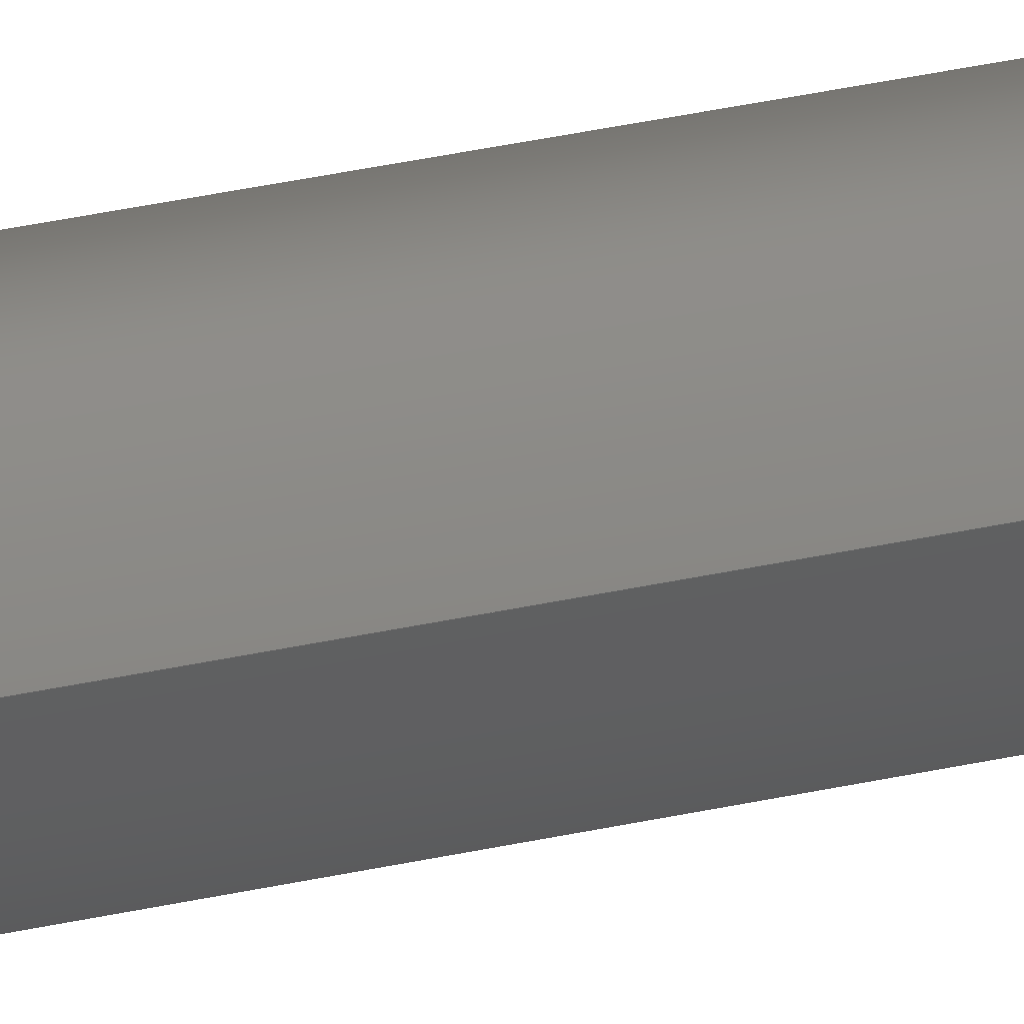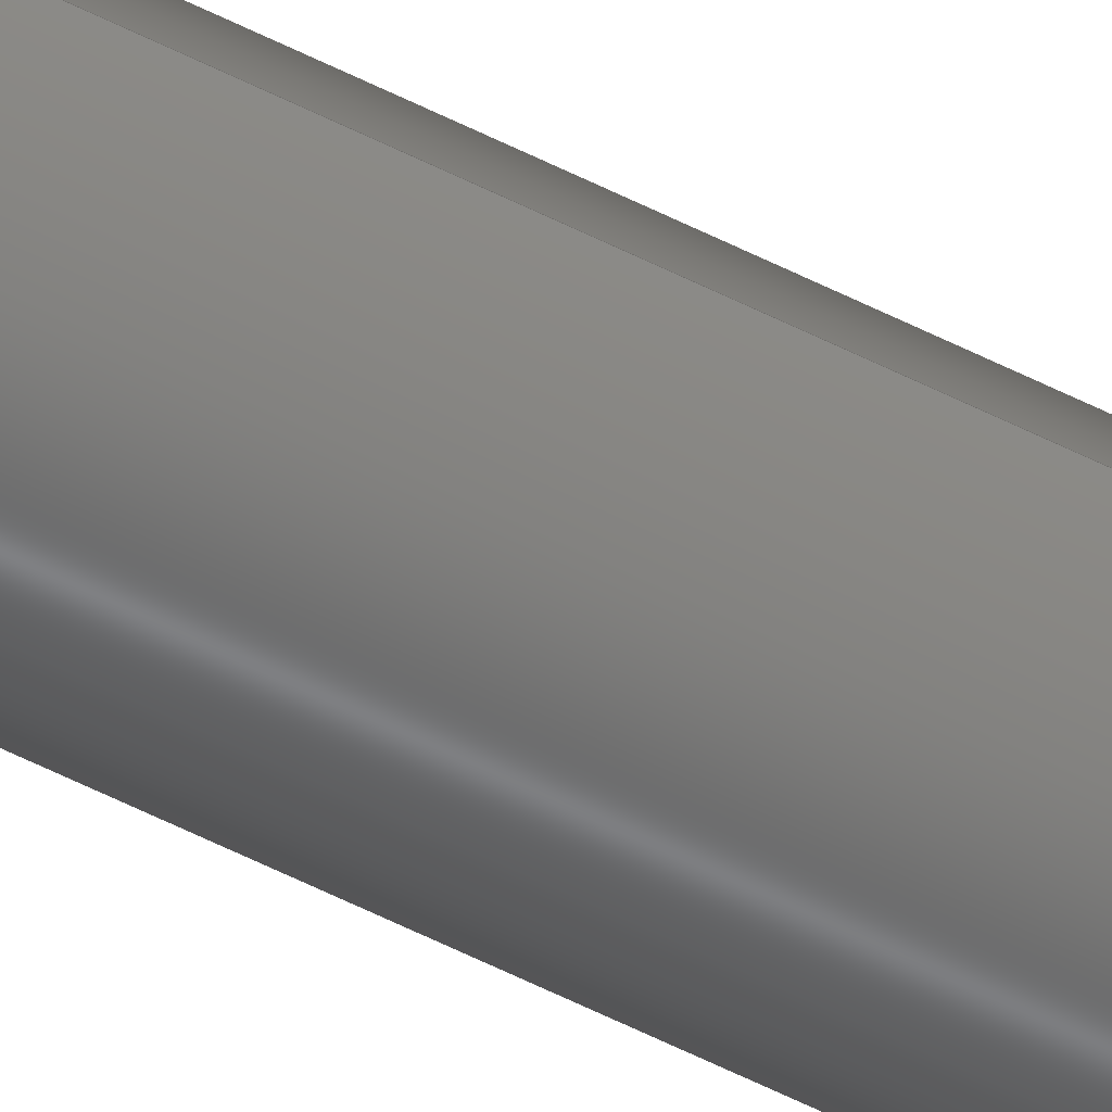
<metadata>
{"format":"step","ext":"step","renderer":"f3d","projection":"perspective","resolution":1024,"background":"white","views":[{"elev":13.0,"azim":52.6,"up":"+Y"},{"elev":-51.8,"azim":60.5,"up":"+Y"}]}
</metadata>
<code>
ISO-10303-21;
DATA;
#1 = APPLICATION_PROTOCOL_DEFINITION('international standard',
  'config_control_design',1994,#2);
#2 = APPLICATION_CONTEXT(
'configuration controlled 3D designs of mechanical parts and assemblies'
  );
#3 = SHAPE_DEFINITION_REPRESENTATION(#4,#10);
#4 = PRODUCT_DEFINITION_SHAPE('','',#5);
#5 = PRODUCT_DEFINITION('design','',#6,#9);
#6 = PRODUCT_DEFINITION_FORMATION_WITH_SPECIFIED_SOURCE('','',#7,
  .NOT_KNOWN.);
#7 = PRODUCT('Open CASCADE STEP translator 7.5 2',
  'Open CASCADE STEP translator 7.5 2','',(#8));
#8 = MECHANICAL_CONTEXT('',#2,'mechanical');
#9 = DESIGN_CONTEXT('',#2,'design');
#10 = ADVANCED_BREP_SHAPE_REPRESENTATION('',(#11,#15),#113);
#11 = AXIS2_PLACEMENT_3D('',#12,#13,#14);
#12 = CARTESIAN_POINT('',(0,0,0));
#13 = DIRECTION('',(0,0,1));
#14 = DIRECTION('',(1,0,-0));
#15 = MANIFOLD_SOLID_BREP('',#16);
#16 = CLOSED_SHELL('',(#17,#105,#109));
#17 = ADVANCED_FACE('',(#18),#32,.T.);
#18 = FACE_BOUND('',#19,.F.);
#19 = EDGE_LOOP('',(#20,#50,#77,#78));
#20 = ORIENTED_EDGE('',*,*,#21,.T.);
#21 = EDGE_CURVE('',#22,#24,#26,.T.);
#22 = VERTEX_POINT('',#23);
#23 = CARTESIAN_POINT('',(0.01,0,0));
#24 = VERTEX_POINT('',#25);
#25 = CARTESIAN_POINT('',(0.01,0,1));
#26 = SEAM_CURVE('',#27,(#31,#43),.PCURVE_S1);
#27 = LINE('',#28,#29);
#28 = CARTESIAN_POINT('',(0.01,0,0));
#29 = VECTOR('',#30,1);
#30 = DIRECTION('',(0,0,1));
#31 = PCURVE('',#32,#37);
#32 = CYLINDRICAL_SURFACE('',#33,0.01);
#33 = AXIS2_PLACEMENT_3D('',#34,#35,#36);
#34 = CARTESIAN_POINT('',(0,0,0));
#35 = DIRECTION('',(-0,-0,-1));
#36 = DIRECTION('',(1,0,-0));
#37 = DEFINITIONAL_REPRESENTATION('',(#38),#42);
#38 = LINE('',#39,#40);
#39 = CARTESIAN_POINT('',(-0,0));
#40 = VECTOR('',#41,1);
#41 = DIRECTION('',(-0,-1));
#42 = ( GEOMETRIC_REPRESENTATION_CONTEXT(2) 
PARAMETRIC_REPRESENTATION_CONTEXT() REPRESENTATION_CONTEXT('2D SPACE',''
  ) );
#43 = PCURVE('',#32,#44);
#44 = DEFINITIONAL_REPRESENTATION('',(#45),#49);
#45 = LINE('',#46,#47);
#46 = CARTESIAN_POINT('',(-6.283,0));
#47 = VECTOR('',#48,1);
#48 = DIRECTION('',(-0,-1));
#49 = ( GEOMETRIC_REPRESENTATION_CONTEXT(2) 
PARAMETRIC_REPRESENTATION_CONTEXT() REPRESENTATION_CONTEXT('2D SPACE',''
  ) );
#50 = ORIENTED_EDGE('',*,*,#51,.T.);
#51 = EDGE_CURVE('',#24,#24,#52,.T.);
#52 = SURFACE_CURVE('',#53,(#58,#65),.PCURVE_S1);
#53 = CIRCLE('',#54,0.01);
#54 = AXIS2_PLACEMENT_3D('',#55,#56,#57);
#55 = CARTESIAN_POINT('',(0,0,1));
#56 = DIRECTION('',(0,0,1));
#57 = DIRECTION('',(1,0,-0));
#58 = PCURVE('',#32,#59);
#59 = DEFINITIONAL_REPRESENTATION('',(#60),#64);
#60 = LINE('',#61,#62);
#61 = CARTESIAN_POINT('',(-0,-1));
#62 = VECTOR('',#63,1);
#63 = DIRECTION('',(-1,0));
#64 = ( GEOMETRIC_REPRESENTATION_CONTEXT(2) 
PARAMETRIC_REPRESENTATION_CONTEXT() REPRESENTATION_CONTEXT('2D SPACE',''
  ) );
#65 = PCURVE('',#66,#71);
#66 = PLANE('',#67);
#67 = AXIS2_PLACEMENT_3D('',#68,#69,#70);
#68 = CARTESIAN_POINT('',(0,0,1));
#69 = DIRECTION('',(0,0,1));
#70 = DIRECTION('',(1,0,-0));
#71 = DEFINITIONAL_REPRESENTATION('',(#72),#76);
#72 = CIRCLE('',#73,0.01);
#73 = AXIS2_PLACEMENT_2D('',#74,#75);
#74 = CARTESIAN_POINT('',(0,0));
#75 = DIRECTION('',(1,0));
#76 = ( GEOMETRIC_REPRESENTATION_CONTEXT(2) 
PARAMETRIC_REPRESENTATION_CONTEXT() REPRESENTATION_CONTEXT('2D SPACE',''
  ) );
#77 = ORIENTED_EDGE('',*,*,#21,.F.);
#78 = ORIENTED_EDGE('',*,*,#79,.F.);
#79 = EDGE_CURVE('',#22,#22,#80,.T.);
#80 = SURFACE_CURVE('',#81,(#86,#93),.PCURVE_S1);
#81 = CIRCLE('',#82,0.01);
#82 = AXIS2_PLACEMENT_3D('',#83,#84,#85);
#83 = CARTESIAN_POINT('',(0,0,0));
#84 = DIRECTION('',(0,0,1));
#85 = DIRECTION('',(1,0,-0));
#86 = PCURVE('',#32,#87);
#87 = DEFINITIONAL_REPRESENTATION('',(#88),#92);
#88 = LINE('',#89,#90);
#89 = CARTESIAN_POINT('',(-0,0));
#90 = VECTOR('',#91,1);
#91 = DIRECTION('',(-1,0));
#92 = ( GEOMETRIC_REPRESENTATION_CONTEXT(2) 
PARAMETRIC_REPRESENTATION_CONTEXT() REPRESENTATION_CONTEXT('2D SPACE',''
  ) );
#93 = PCURVE('',#94,#99);
#94 = PLANE('',#95);
#95 = AXIS2_PLACEMENT_3D('',#96,#97,#98);
#96 = CARTESIAN_POINT('',(0,0,0));
#97 = DIRECTION('',(0,0,1));
#98 = DIRECTION('',(1,0,-0));
#99 = DEFINITIONAL_REPRESENTATION('',(#100),#104);
#100 = CIRCLE('',#101,0.01);
#101 = AXIS2_PLACEMENT_2D('',#102,#103);
#102 = CARTESIAN_POINT('',(0,0));
#103 = DIRECTION('',(1,0));
#104 = ( GEOMETRIC_REPRESENTATION_CONTEXT(2) 
PARAMETRIC_REPRESENTATION_CONTEXT() REPRESENTATION_CONTEXT('2D SPACE',''
  ) );
#105 = ADVANCED_FACE('',(#106),#94,.F.);
#106 = FACE_BOUND('',#107,.F.);
#107 = EDGE_LOOP('',(#108));
#108 = ORIENTED_EDGE('',*,*,#79,.T.);
#109 = ADVANCED_FACE('',(#110),#66,.T.);
#110 = FACE_BOUND('',#111,.T.);
#111 = EDGE_LOOP('',(#112));
#112 = ORIENTED_EDGE('',*,*,#51,.T.);
#113 = ( GEOMETRIC_REPRESENTATION_CONTEXT(3) 
GLOBAL_UNCERTAINTY_ASSIGNED_CONTEXT((#117)) GLOBAL_UNIT_ASSIGNED_CONTEXT
((#114,#115,#116)) REPRESENTATION_CONTEXT('Context #1',
  '3D Context with UNIT and UNCERTAINTY') );
#114 = ( LENGTH_UNIT() NAMED_UNIT(*) SI_UNIT(.MILLI.,.METRE.) );
#115 = ( NAMED_UNIT(*) PLANE_ANGLE_UNIT() SI_UNIT($,.RADIAN.) );
#116 = ( NAMED_UNIT(*) SI_UNIT($,.STERADIAN.) SOLID_ANGLE_UNIT() );
#117 = UNCERTAINTY_MEASURE_WITH_UNIT(LENGTH_MEASURE(1e-07),#114,
  'distance_accuracy_value','confusion accuracy');
#118 = PRODUCT_RELATED_PRODUCT_CATEGORY('detail',$,(#7));
#119 = PRODUCT_CATEGORY_RELATIONSHIP('','',#120,#118);
#120 = PRODUCT_CATEGORY('part',$);
#121 = CC_DESIGN_PERSON_AND_ORGANIZATION_ASSIGNMENT(#122,#125,(#6,#5));
#122 = PERSON_AND_ORGANIZATION(#123,#124);
#123 = PERSON('IP172.30.43,root','','root',$,$,$);
#124 = ORGANIZATION('IP172.30.43','Unspecified','');
#125 = PERSON_AND_ORGANIZATION_ROLE('creator');
#126 = CC_DESIGN_PERSON_AND_ORGANIZATION_ASSIGNMENT(#122,#127,(#7));
#127 = PERSON_AND_ORGANIZATION_ROLE('design_owner');
#128 = CC_DESIGN_PERSON_AND_ORGANIZATION_ASSIGNMENT(#122,#129,(#6));
#129 = PERSON_AND_ORGANIZATION_ROLE('design_supplier');
#130 = CC_DESIGN_PERSON_AND_ORGANIZATION_ASSIGNMENT(#122,#131,(#132));
#131 = PERSON_AND_ORGANIZATION_ROLE('classification_officer');
#132 = SECURITY_CLASSIFICATION('','',#133);
#133 = SECURITY_CLASSIFICATION_LEVEL('unclassified');
#134 = CC_DESIGN_SECURITY_CLASSIFICATION(#132,(#6));
#135 = CC_DESIGN_DATE_AND_TIME_ASSIGNMENT(#136,#140,(#5));
#136 = DATE_AND_TIME(#137,#138);
#137 = CALENDAR_DATE(2023,9,11);
#138 = LOCAL_TIME(16,31,$,#139);
#139 = COORDINATED_UNIVERSAL_TIME_OFFSET(8,$,.AHEAD.);
#140 = DATE_TIME_ROLE('creation_date');
#141 = CC_DESIGN_DATE_AND_TIME_ASSIGNMENT(#136,#142,(#132));
#142 = DATE_TIME_ROLE('classification_date');
#143 = CC_DESIGN_APPROVAL(#144,(#6,#5,#132));
#144 = APPROVAL(#145,'');
#145 = APPROVAL_STATUS('not_yet_approved');
#146 = APPROVAL_PERSON_ORGANIZATION(#122,#144,#147);
#147 = APPROVAL_ROLE('approver');
#148 = APPROVAL_DATE_TIME(#136,#144);
ENDSEC;
END-ISO-10303-21;

</code>
